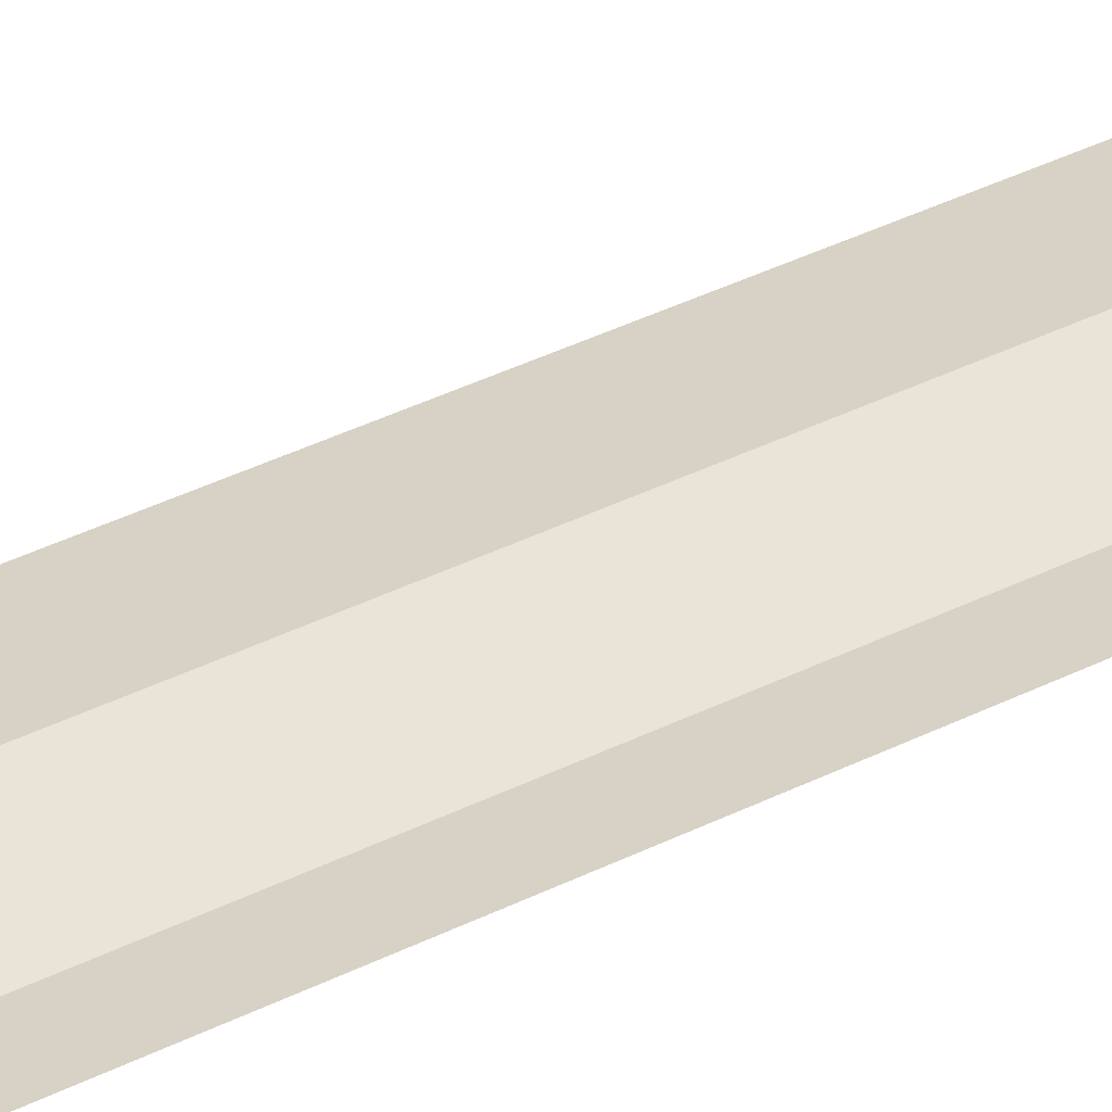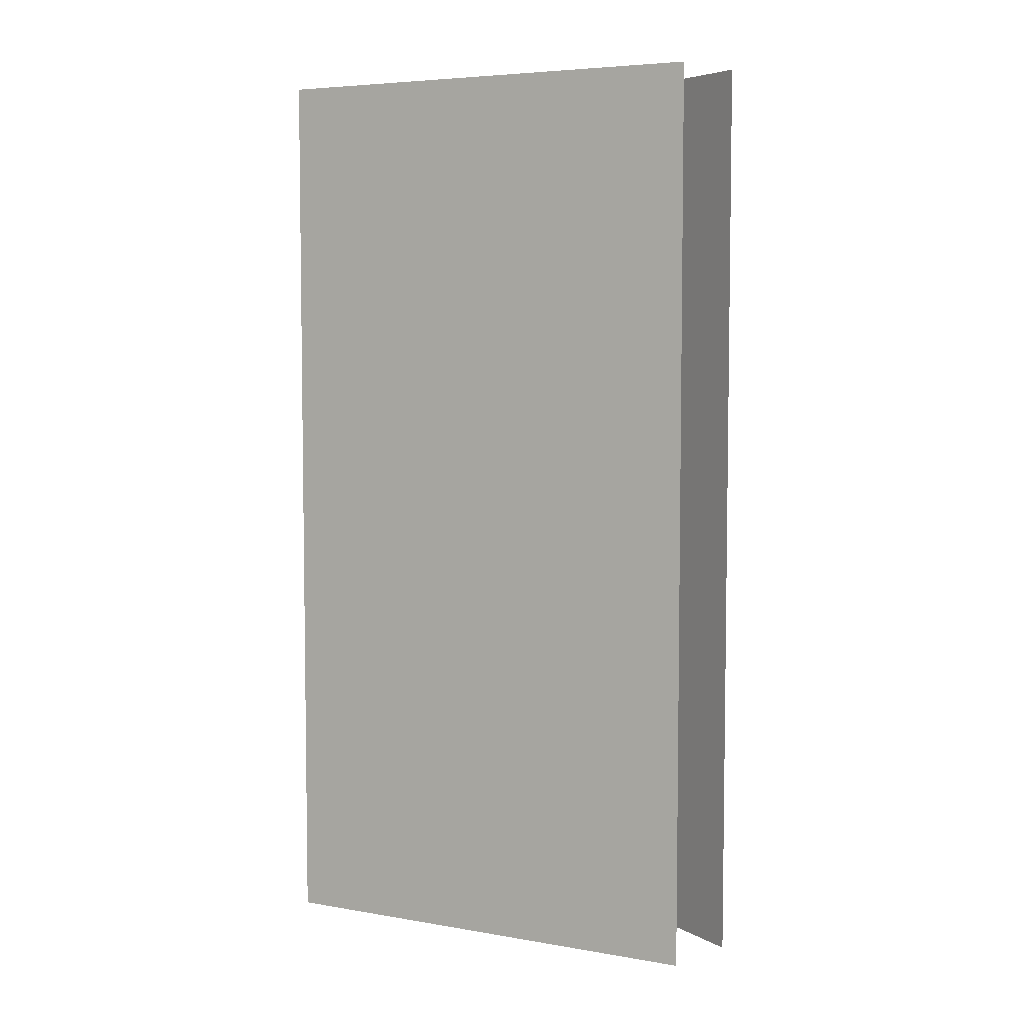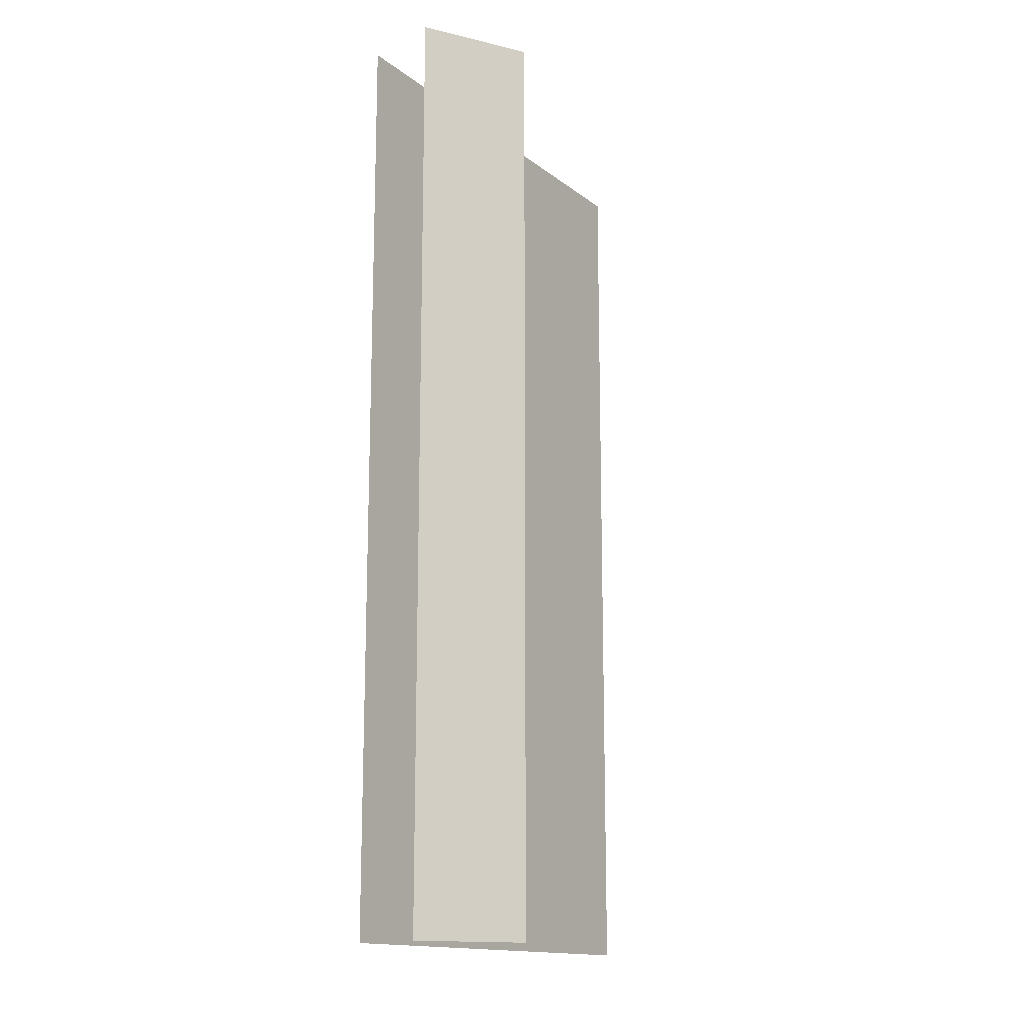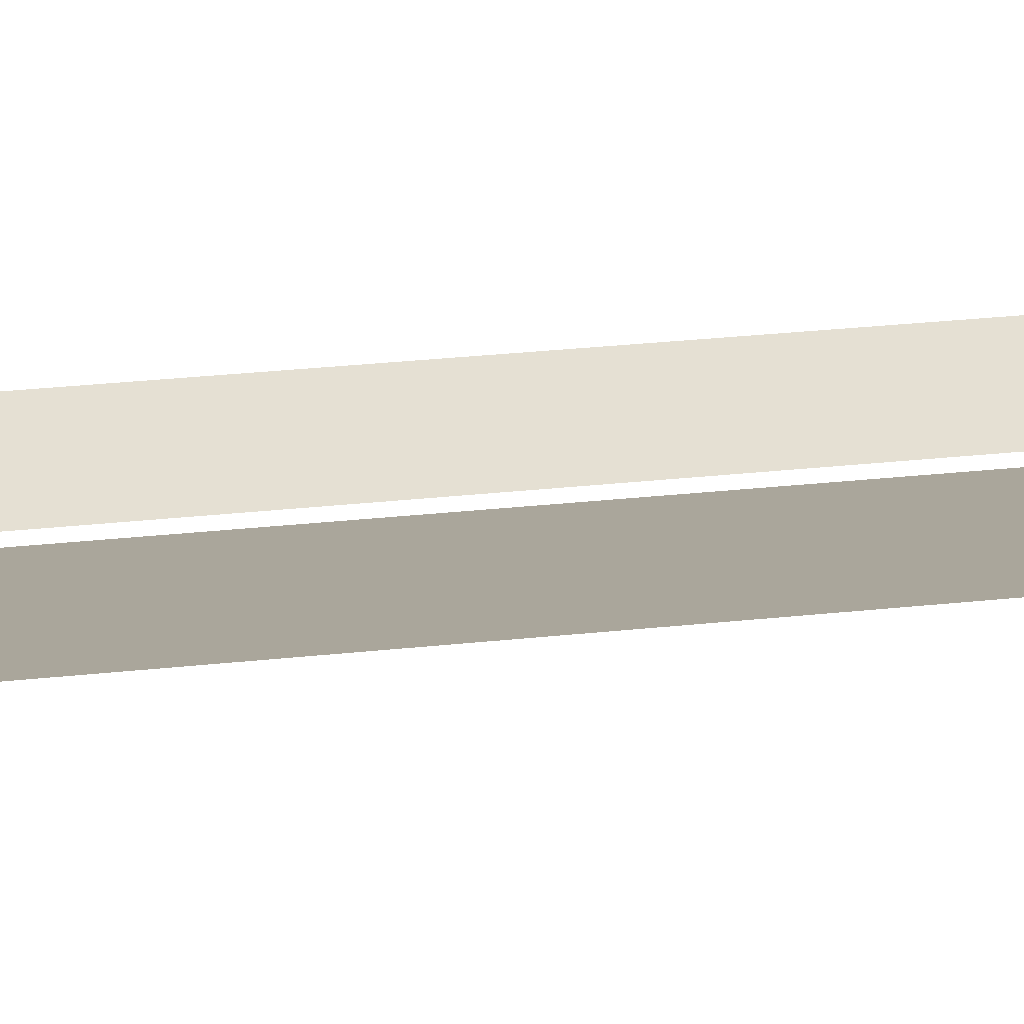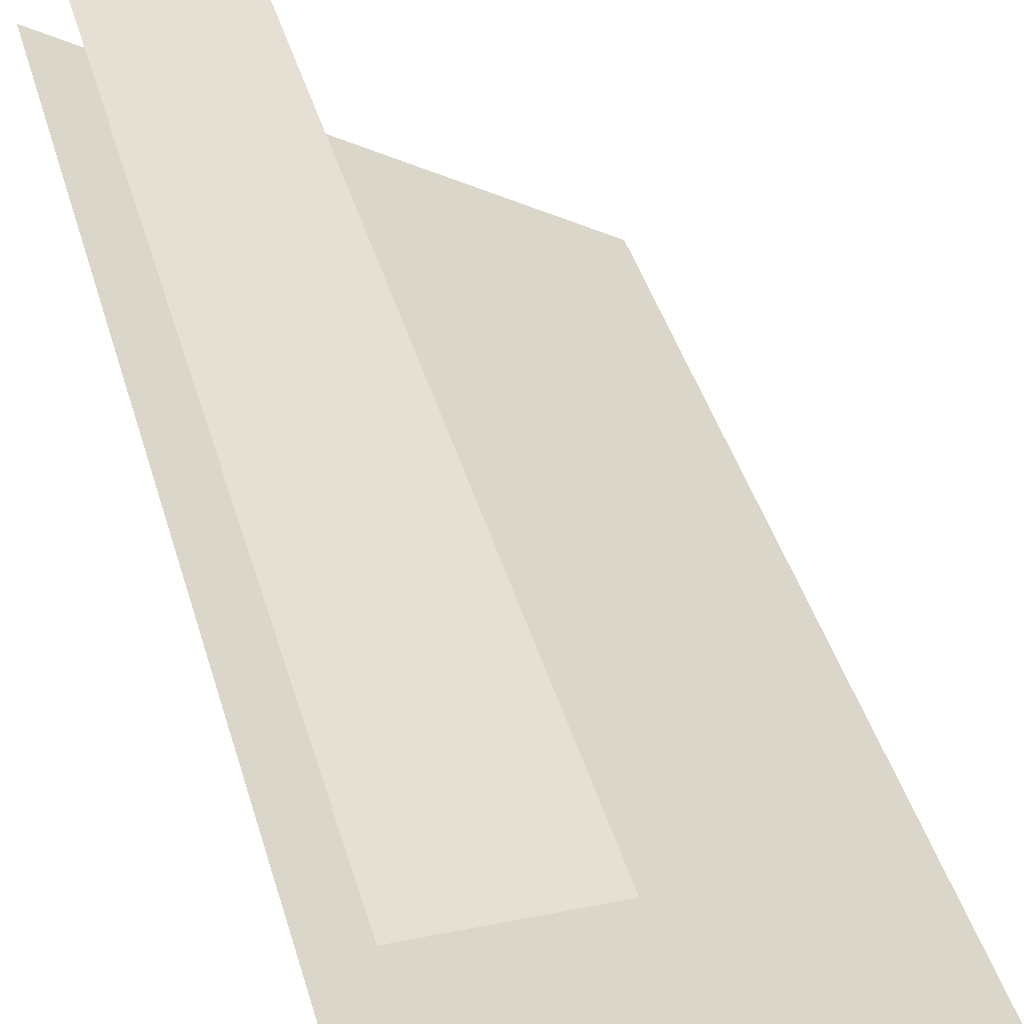
<metadata>
{"format":"obj","ext":"obj","renderer":"f3d","projection":"perspective","resolution":1024,"background":"white","views":[{"elev":60.9,"azim":65.7,"up":"+Y"},{"elev":5.5,"azim":58.2,"up":"+Z"},{"elev":-15.0,"azim":153.0,"up":"+Z"},{"elev":38.0,"azim":82.7,"up":"+Y"},{"elev":38.2,"azim":165.4,"up":"+Y"}]}
</metadata>
<code>
v -0.6375 0 0.9
v -0.6375 0 0
v -0.6375 0 -0.9
v -0.8625 0 0.9
v -0.8625 0 0.45
v -0.8625 0 -0.45
v -0.8625 0 -0.9
v -0.5973 -0.15 0.9
v -0.5973 -0.15 0
v -0.5973 -0.15 -0.9
v -1.377 -0.6 0.9
v -1.377 -0.6 0
v -1.377 -0.6 -0.9
f 1 5 4
f 1 2 5
f 2 6 5
f 2 3 6
f 3 7 6
f 8 11 9
f 11 12 9
f 12 13 9
f 13 10 9

</code>
